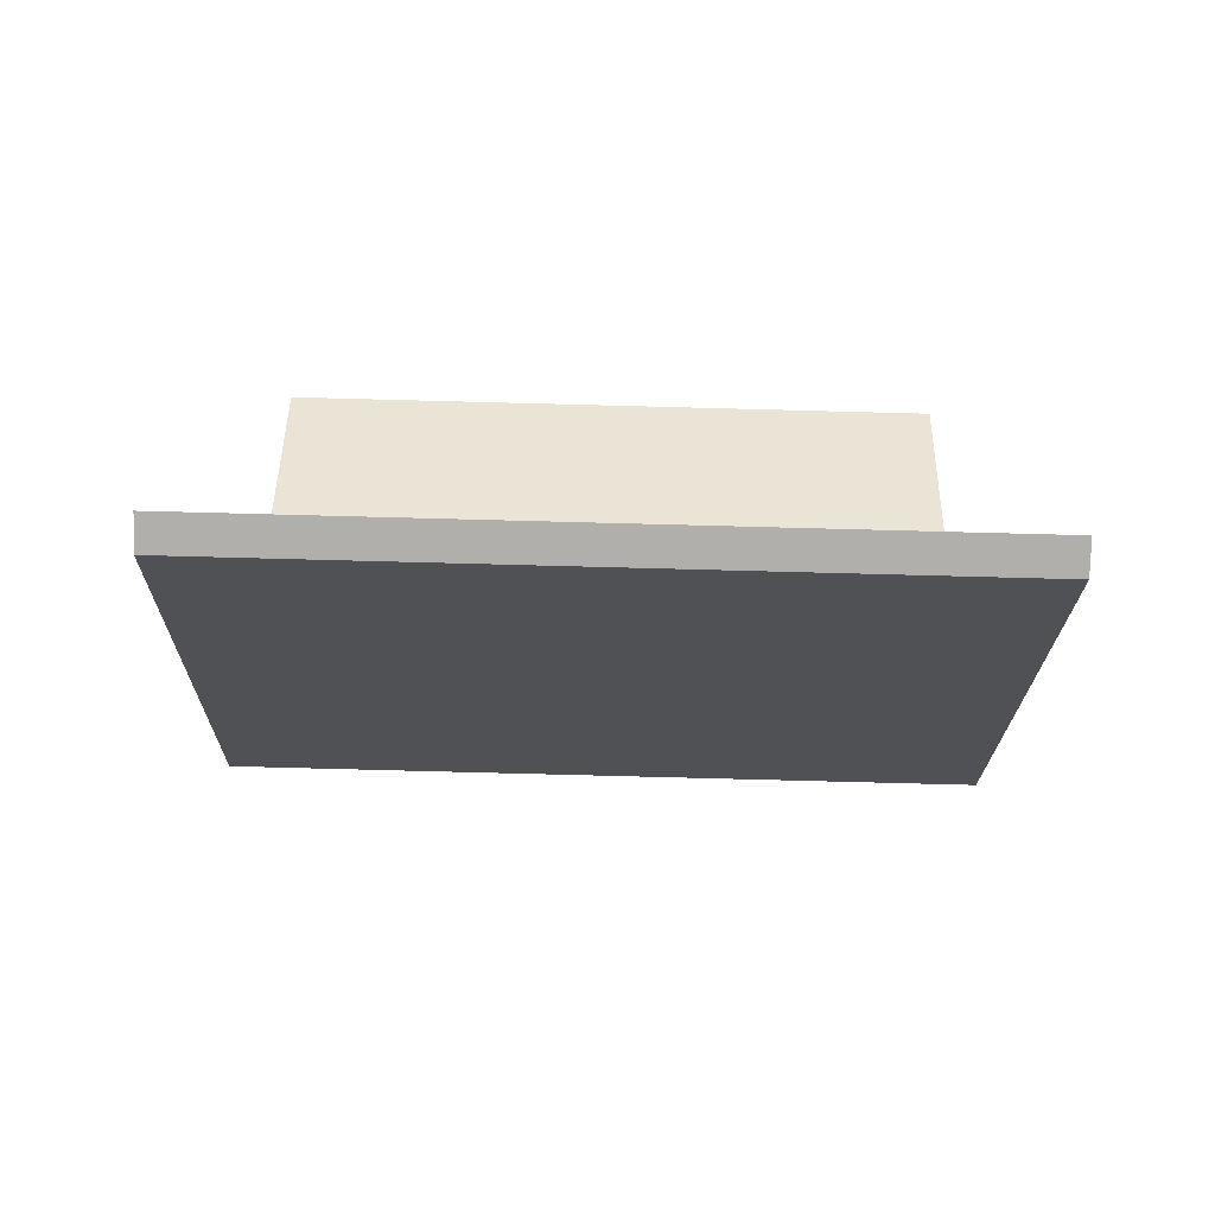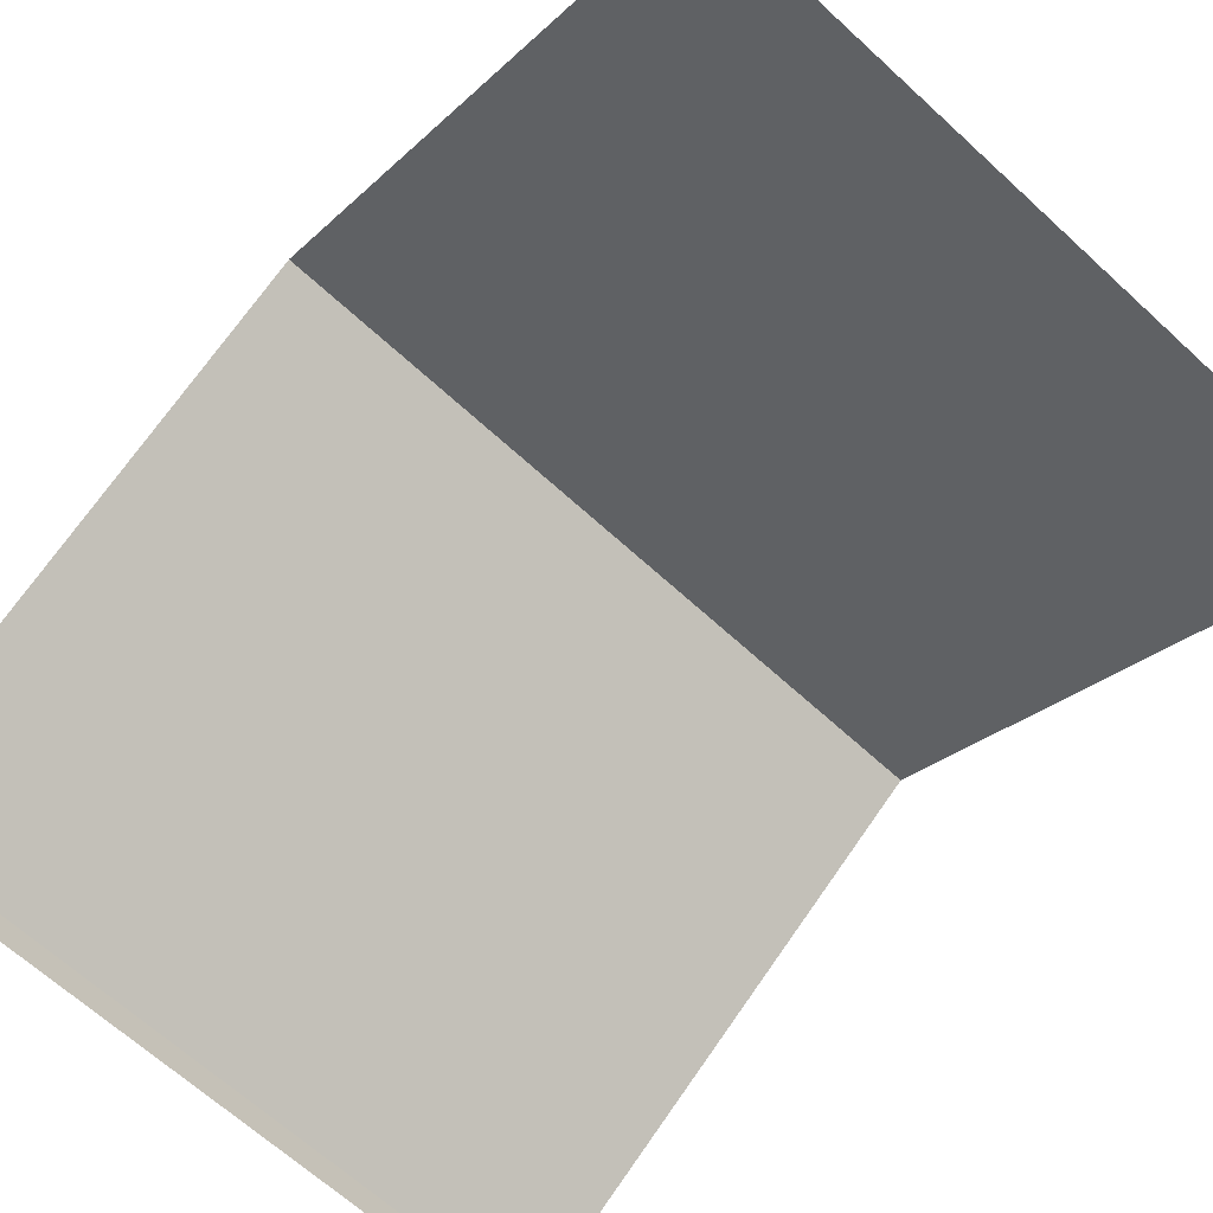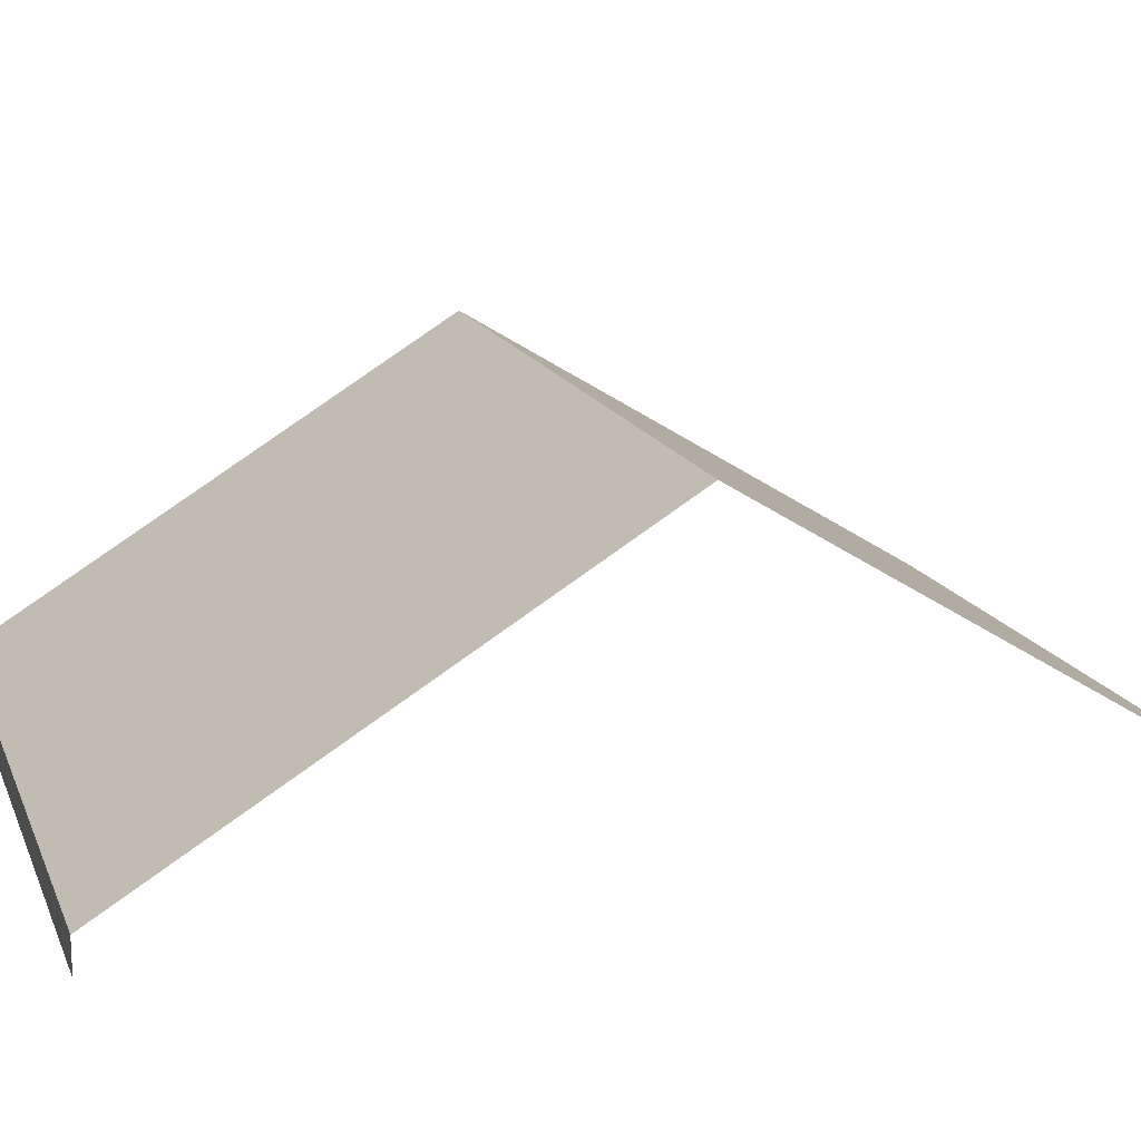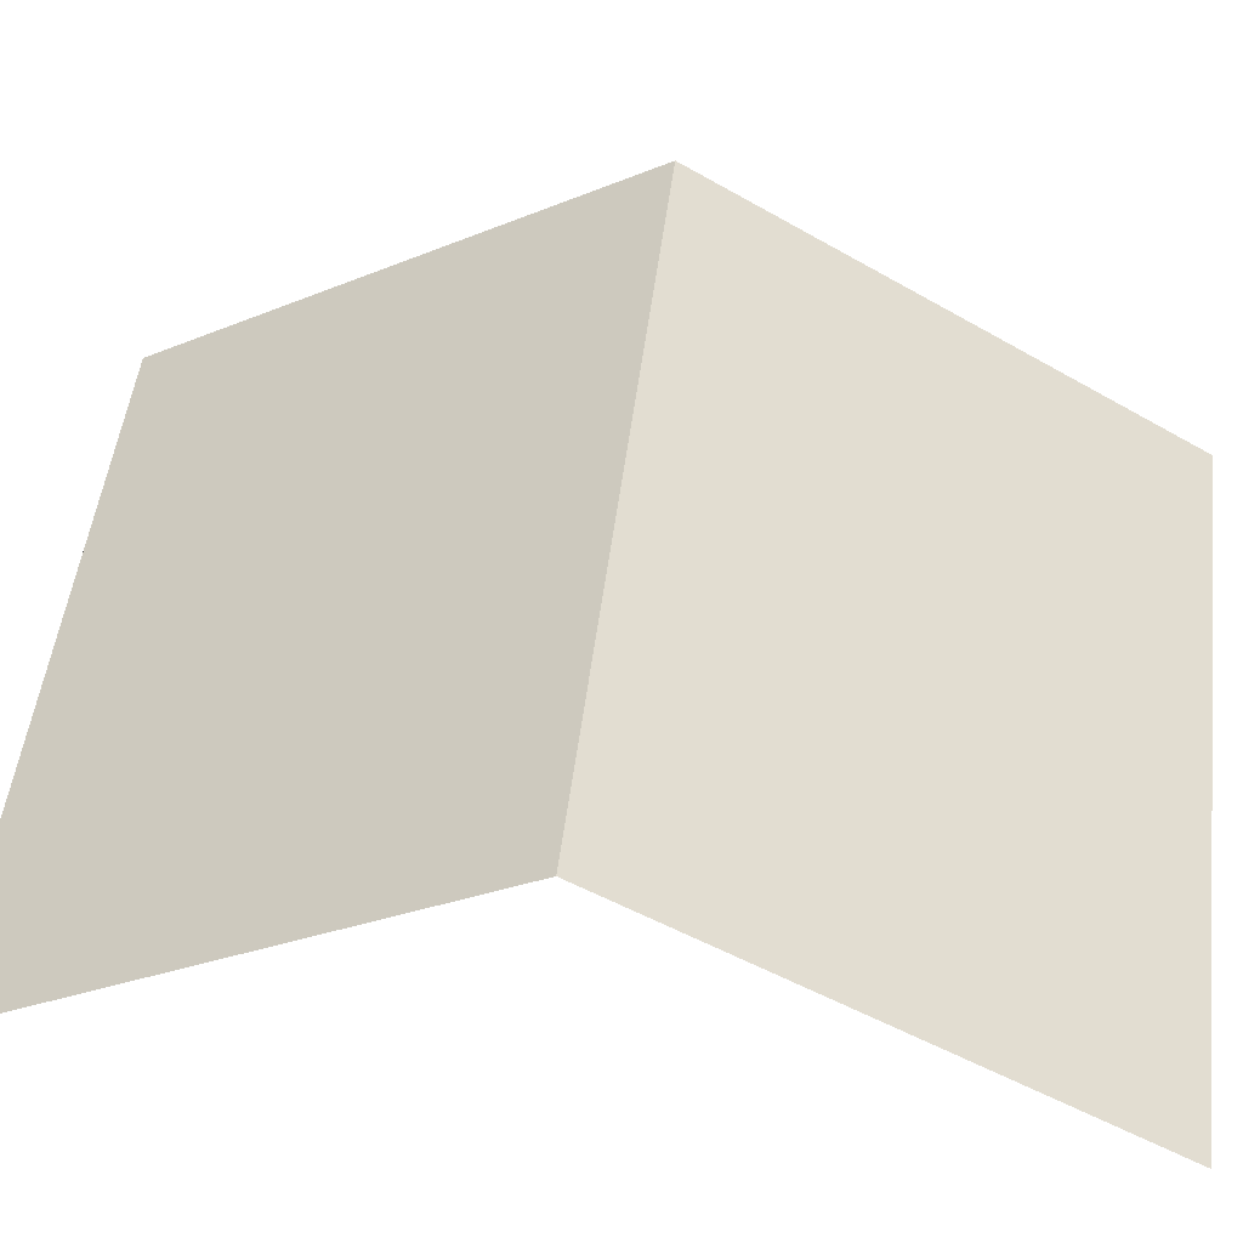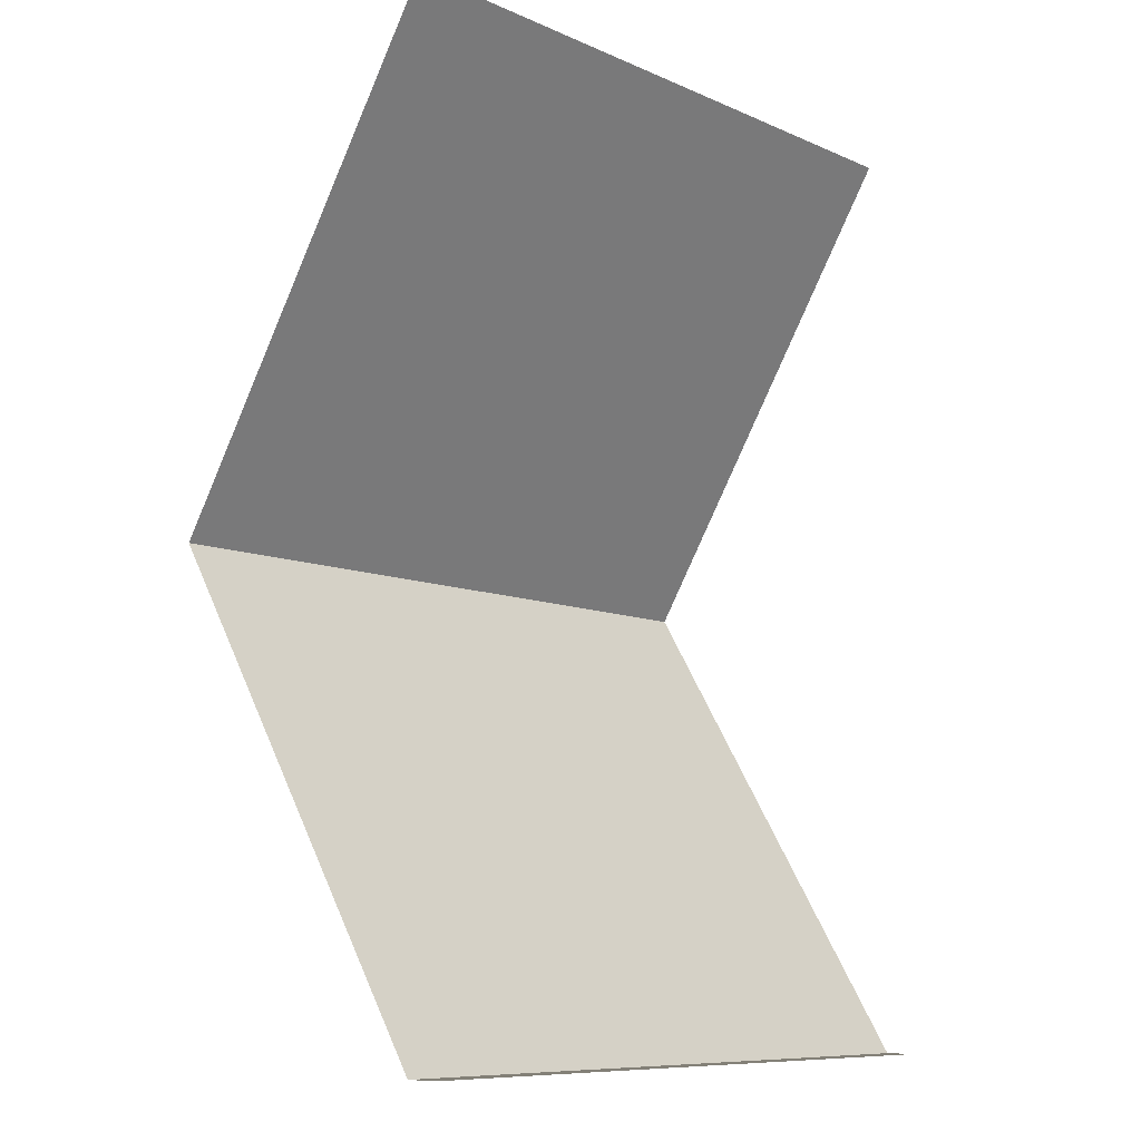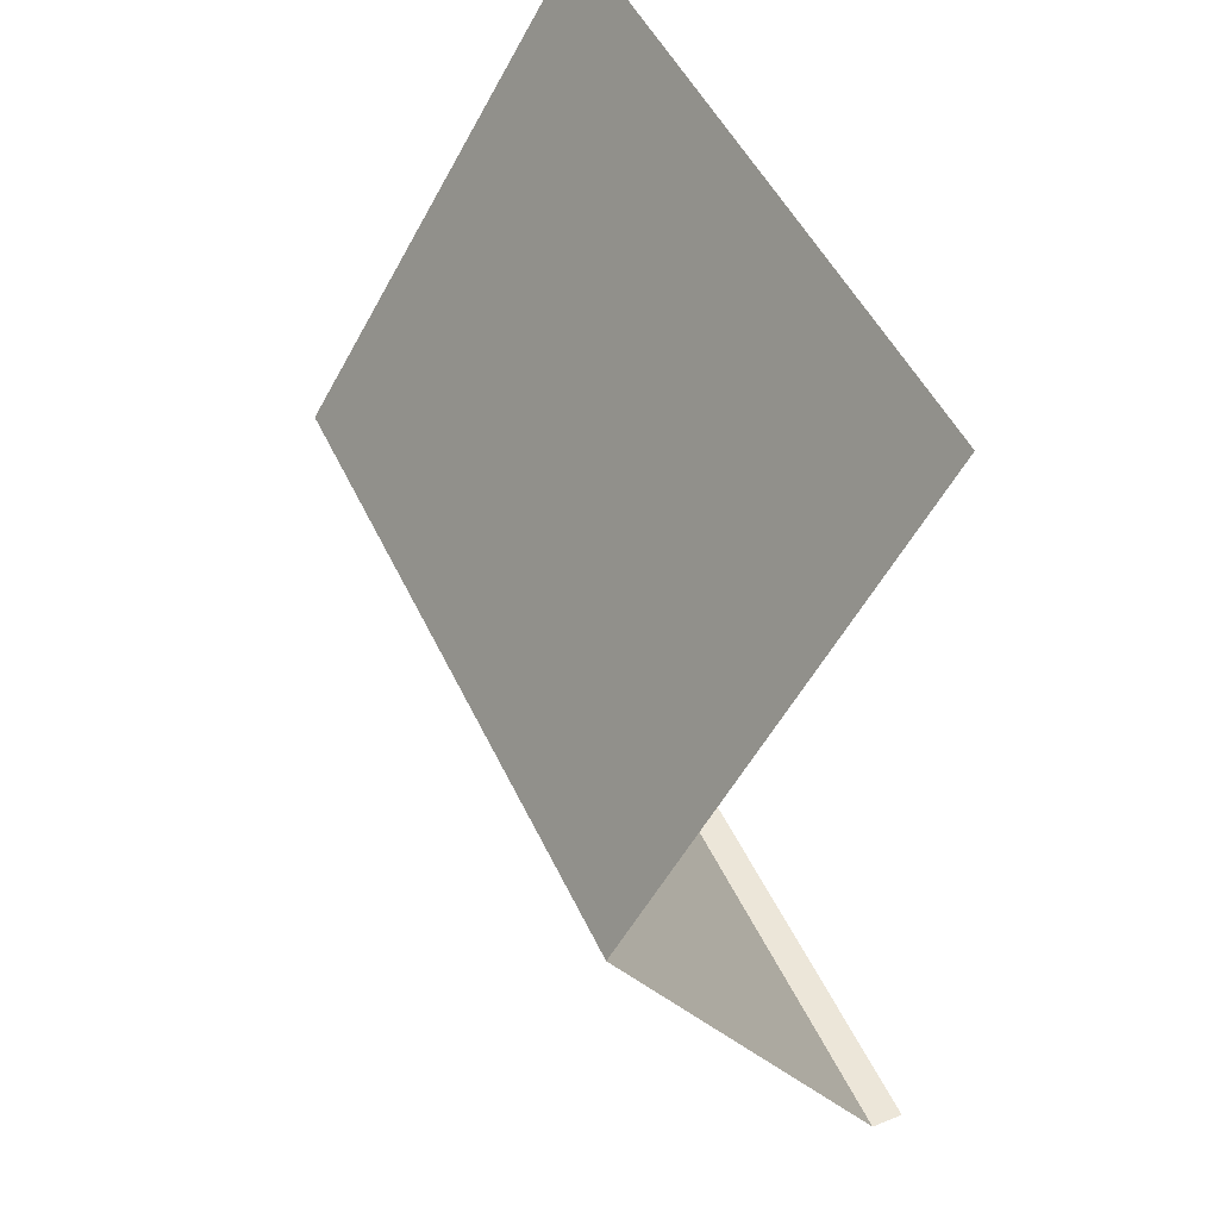
<metadata>
{"format":"obj","ext":"obj","renderer":"f3d","projection":"perspective","resolution":1024,"background":"white","views":[{"elev":-78.3,"azim":-1.5,"up":"+Z"},{"elev":-66.3,"azim":-42.6,"up":"+Y"},{"elev":15.7,"azim":-107.5,"up":"+Y"},{"elev":51.0,"azim":-82.9,"up":"+Y"},{"elev":-9.1,"azim":-49.2,"up":"+Z"},{"elev":48.6,"azim":-114.3,"up":"+Z"}]}
</metadata>
<code>
g C07_V
v -0.3419 1.925 -0.4646
v -0.3419 1.957 -0.4646
v 0.3452 1.957 -0.4646
v 0.3452 1.925 -0.4646
v -0.3419 1.957 0.4646
v 0.3452 1.957 0.4646
v 0.3452 2.241 0
v -0.3419 2.241 0
v -0.3419 1.957 -0.4646
v -0.3419 2.241 0
v 0.3452 2.241 0
v 0.3452 1.957 -0.4646
f 1 2 3
f 1 3 4
f 5 6 7
f 5 7 8
f 9 10 11
f 9 11 12

</code>
